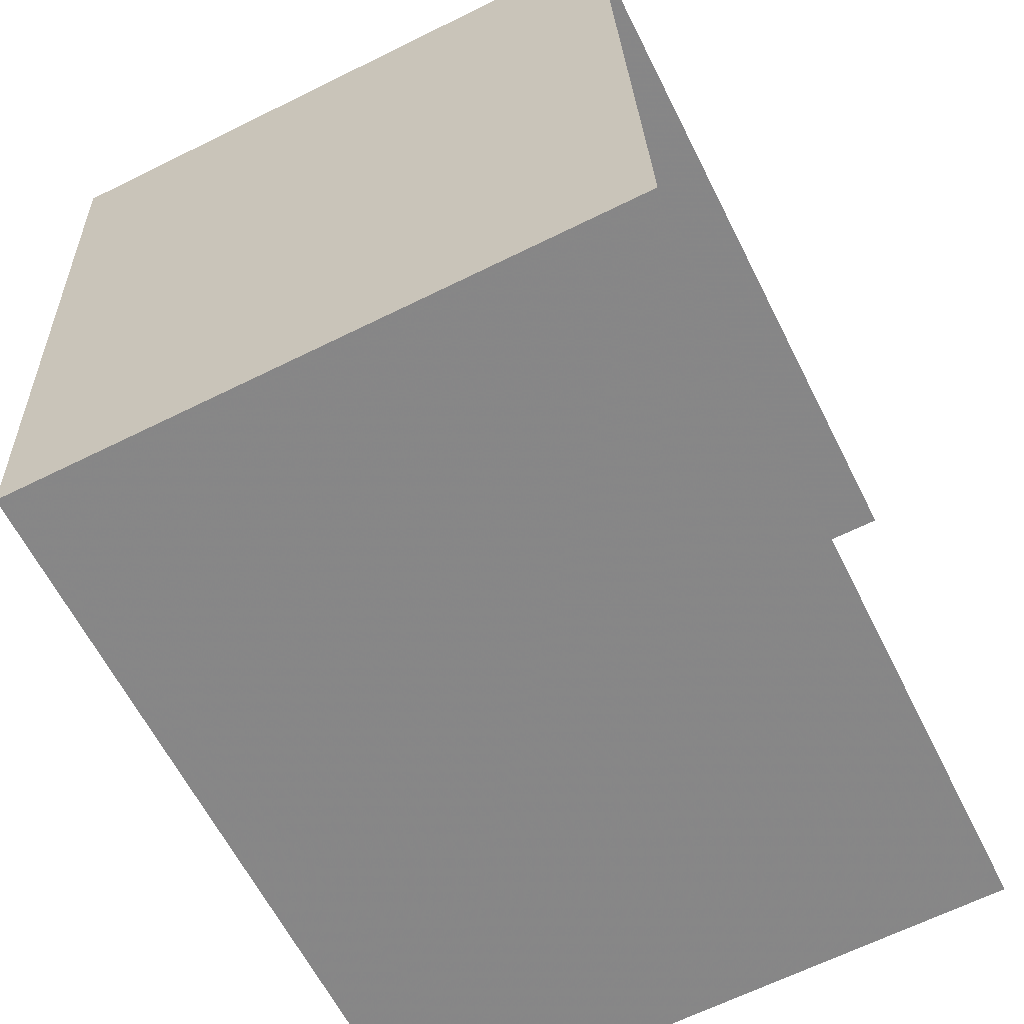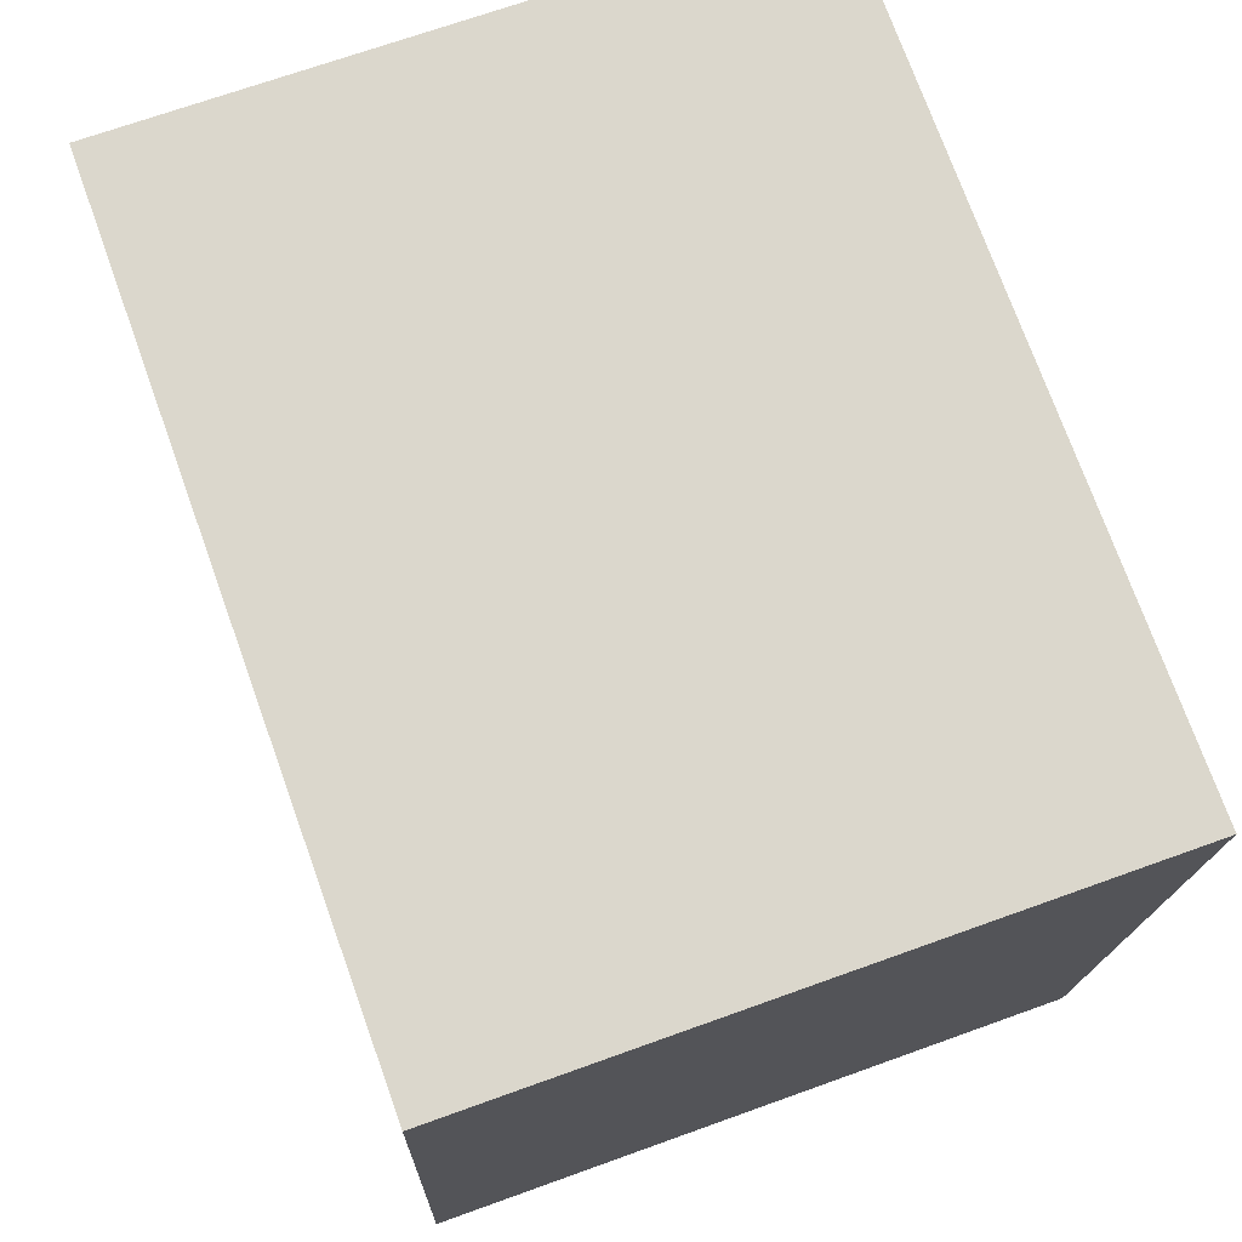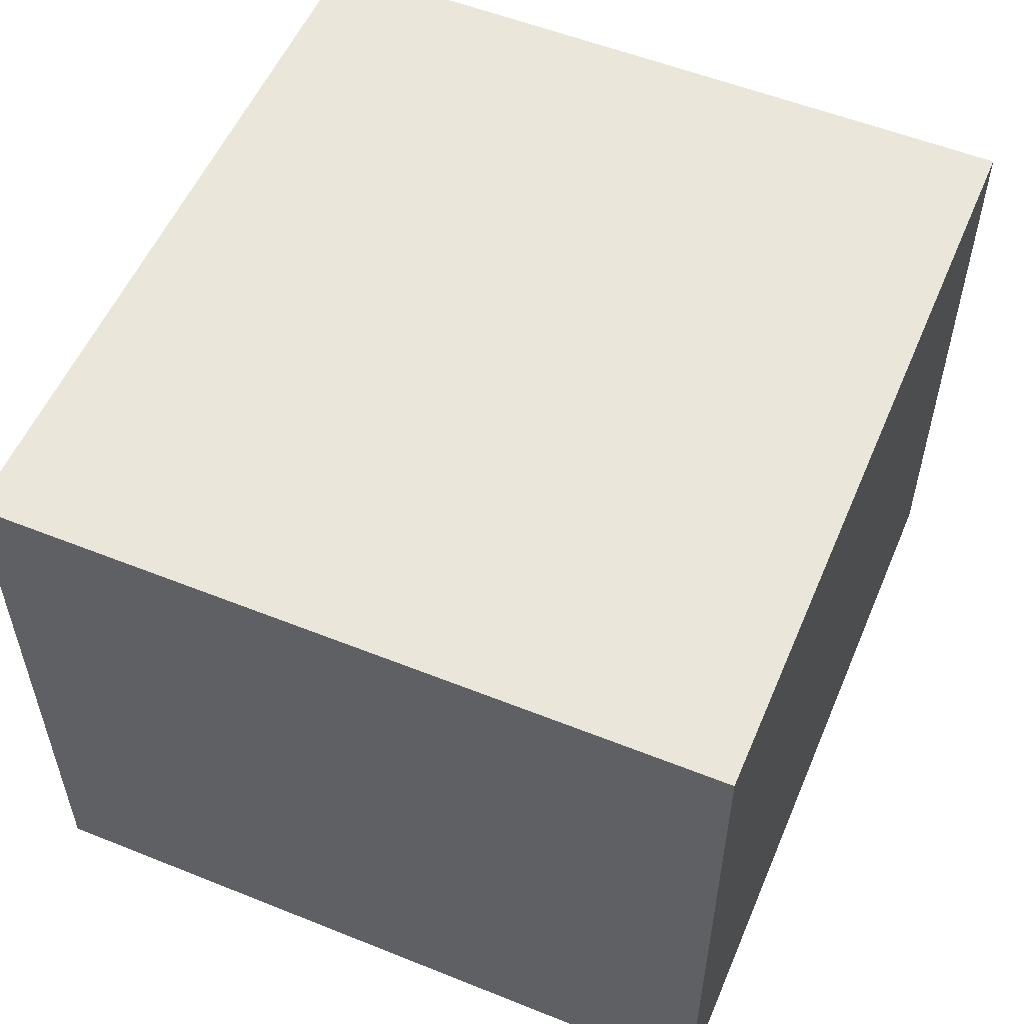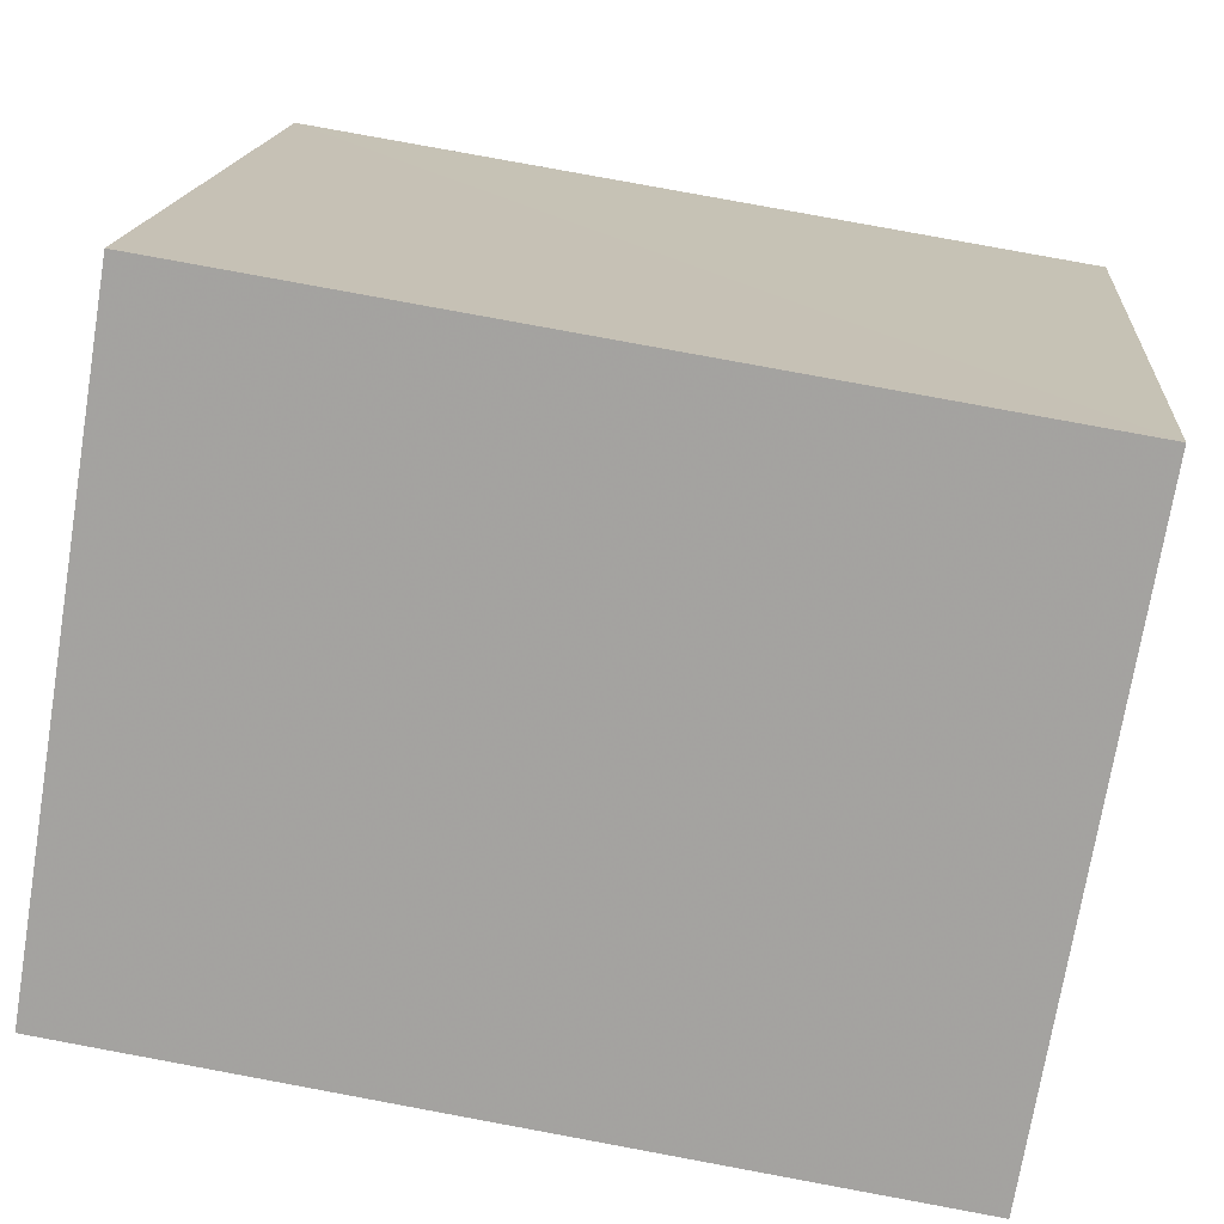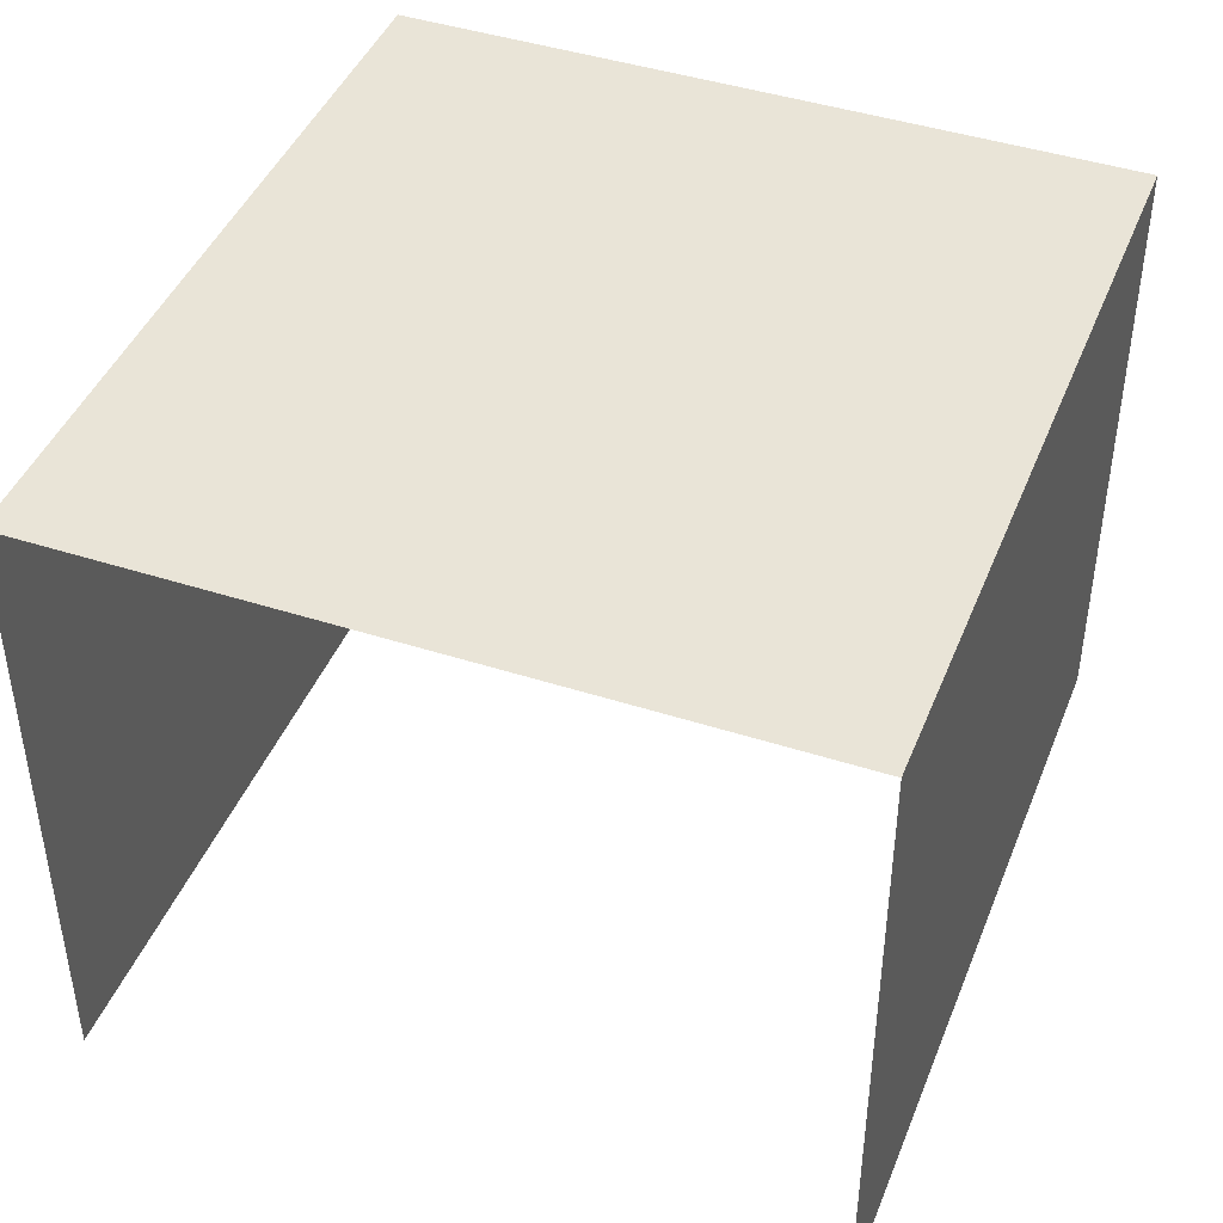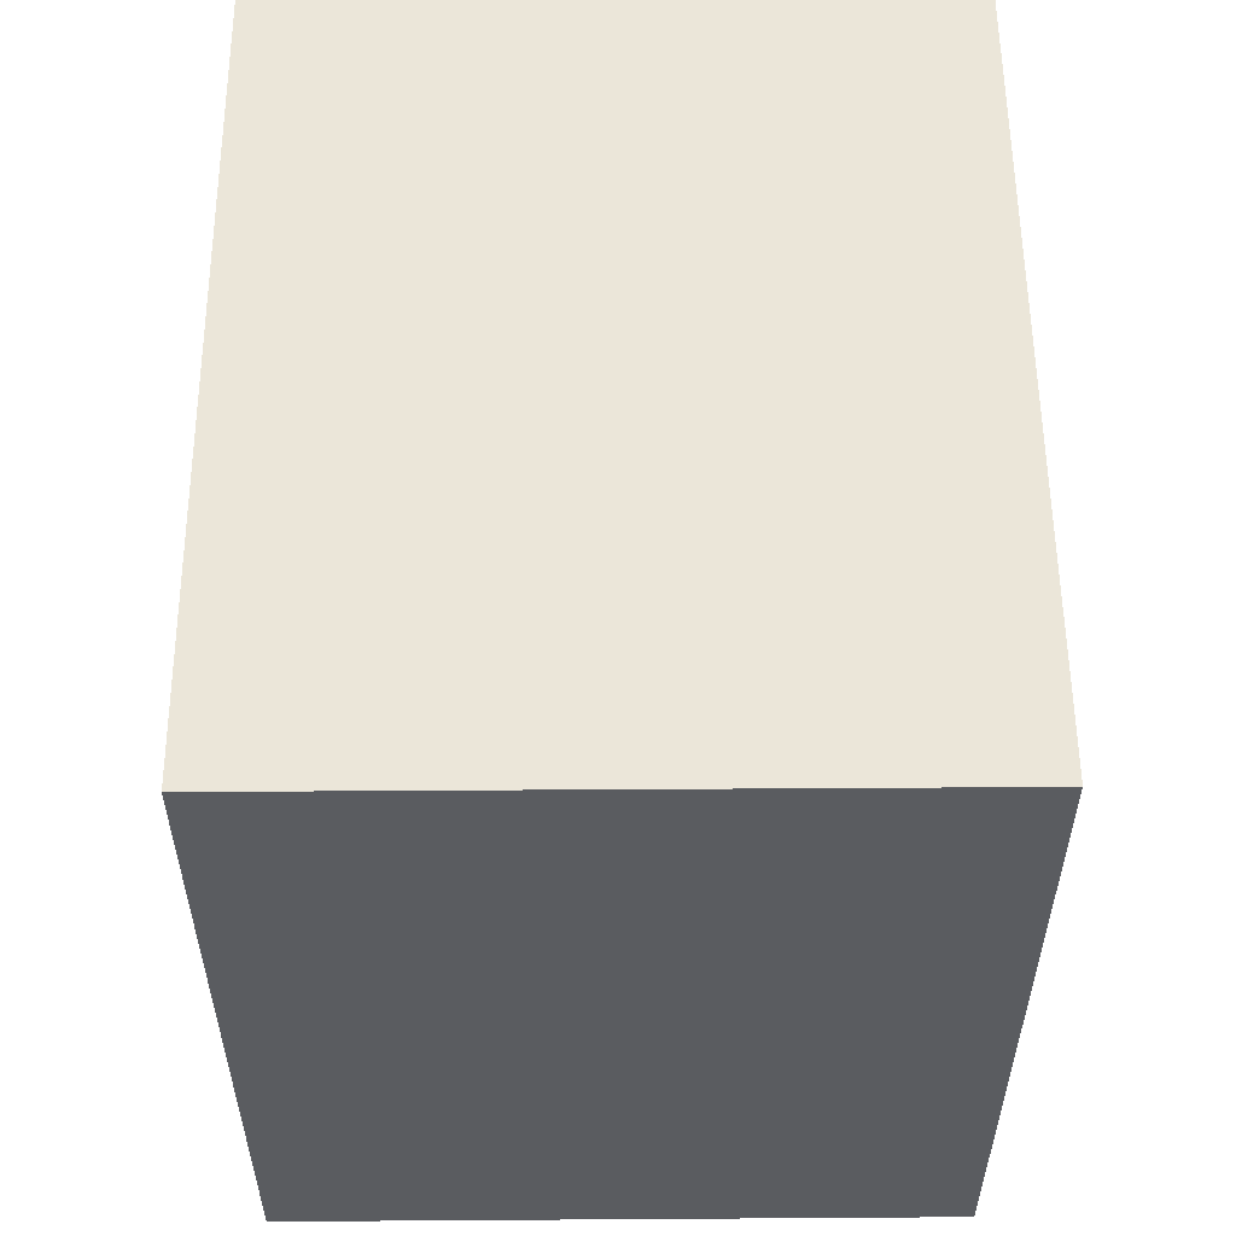
<metadata>
{"format":"obj","ext":"obj","renderer":"f3d","projection":"perspective","resolution":1024,"background":"white","views":[{"elev":-66.2,"azim":116.4,"up":"+Y"},{"elev":69.2,"azim":70.2,"up":"+Y"},{"elev":54.8,"azim":108.2,"up":"+Z"},{"elev":-72.8,"azim":-9.4,"up":"+Y"},{"elev":43.4,"azim":-73.6,"up":"+Z"},{"elev":51.0,"azim":89.6,"up":"+Y"}]}
</metadata>
<code>
v -3.733e+05 -1.058e+05 20.78
v -3.733e+05 -1.058e+05 20.78
v -3.733e+05 -1.058e+05 20.78
v -3.733e+05 -1.058e+05 20.78
v -3.733e+05 -1.058e+05 25.6
v -3.733e+05 -1.058e+05 25.6
v -3.733e+05 -1.058e+05 25.6
v -3.733e+05 -1.058e+05 25.6
f 1 2 3
f 4 1 3
f 6 1 4
f 6 5 1
f 5 6 7
f 8 5 7
f 5 2 1
f 5 8 2
f 6 4 3
f 7 6 3
f 7 3 2
f 8 7 2

</code>
